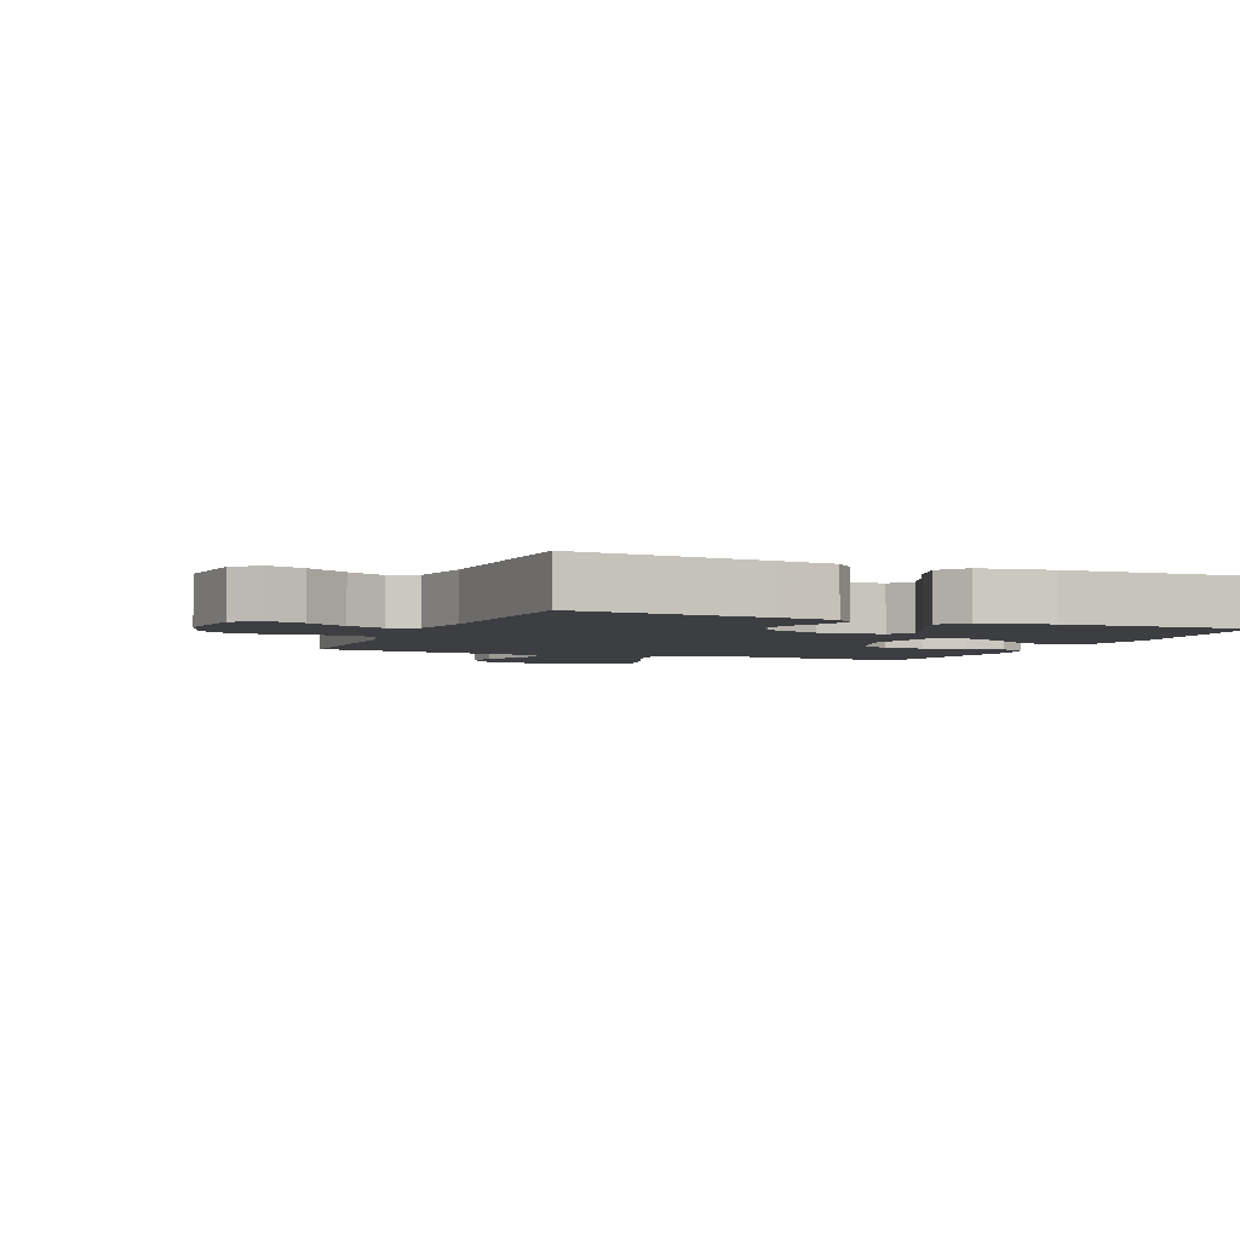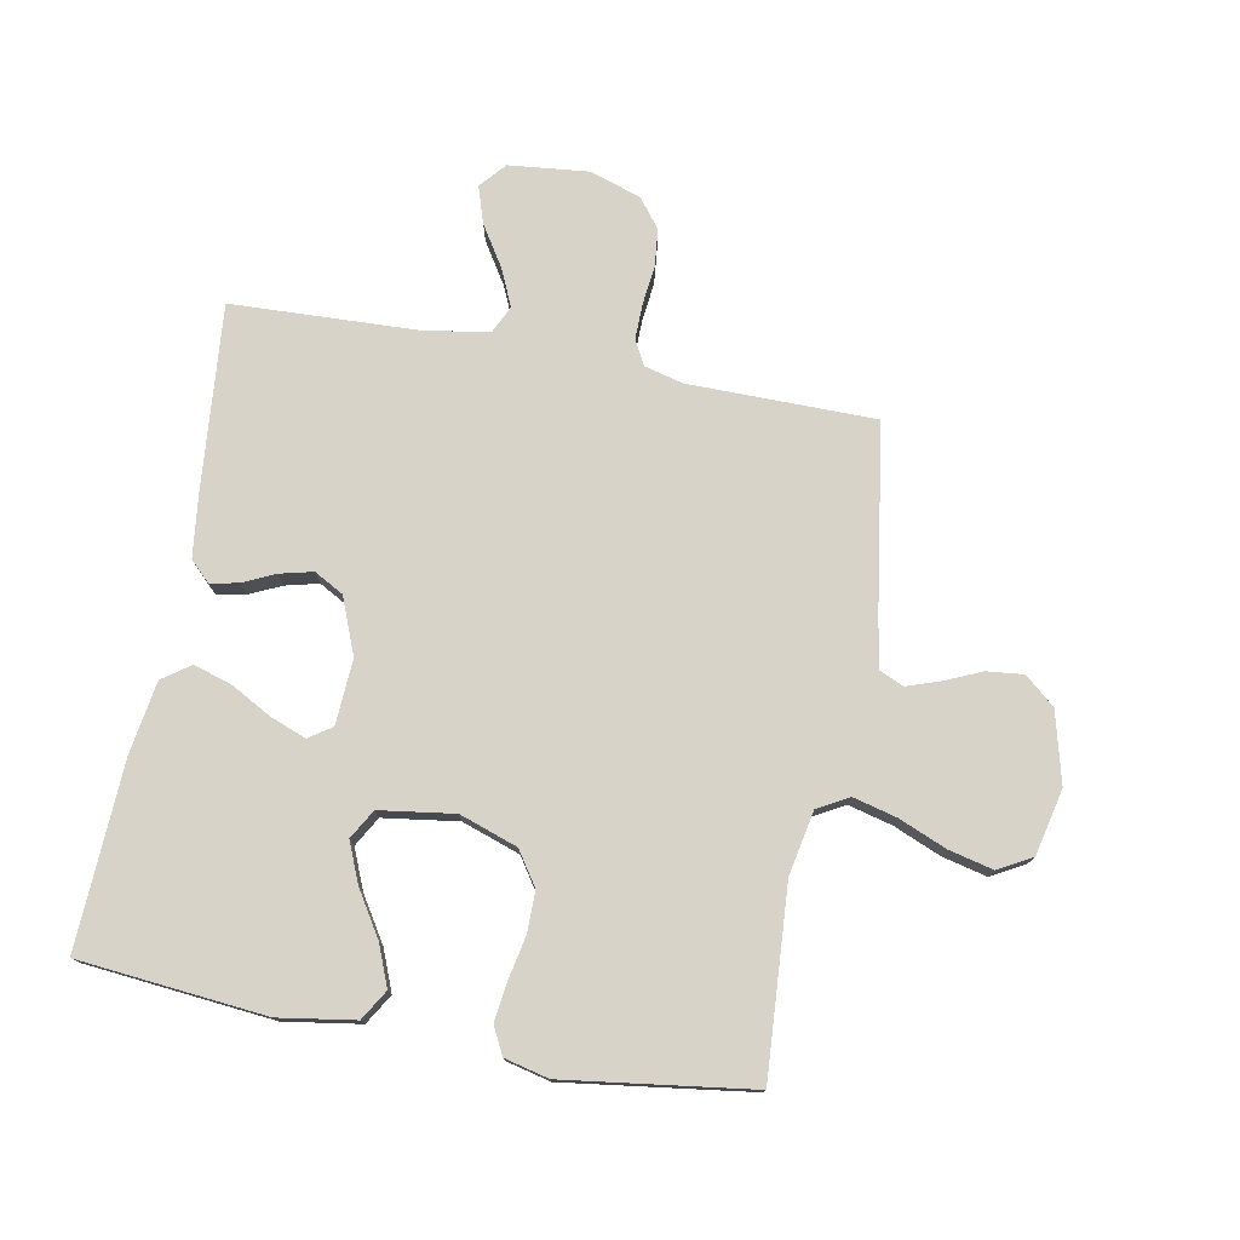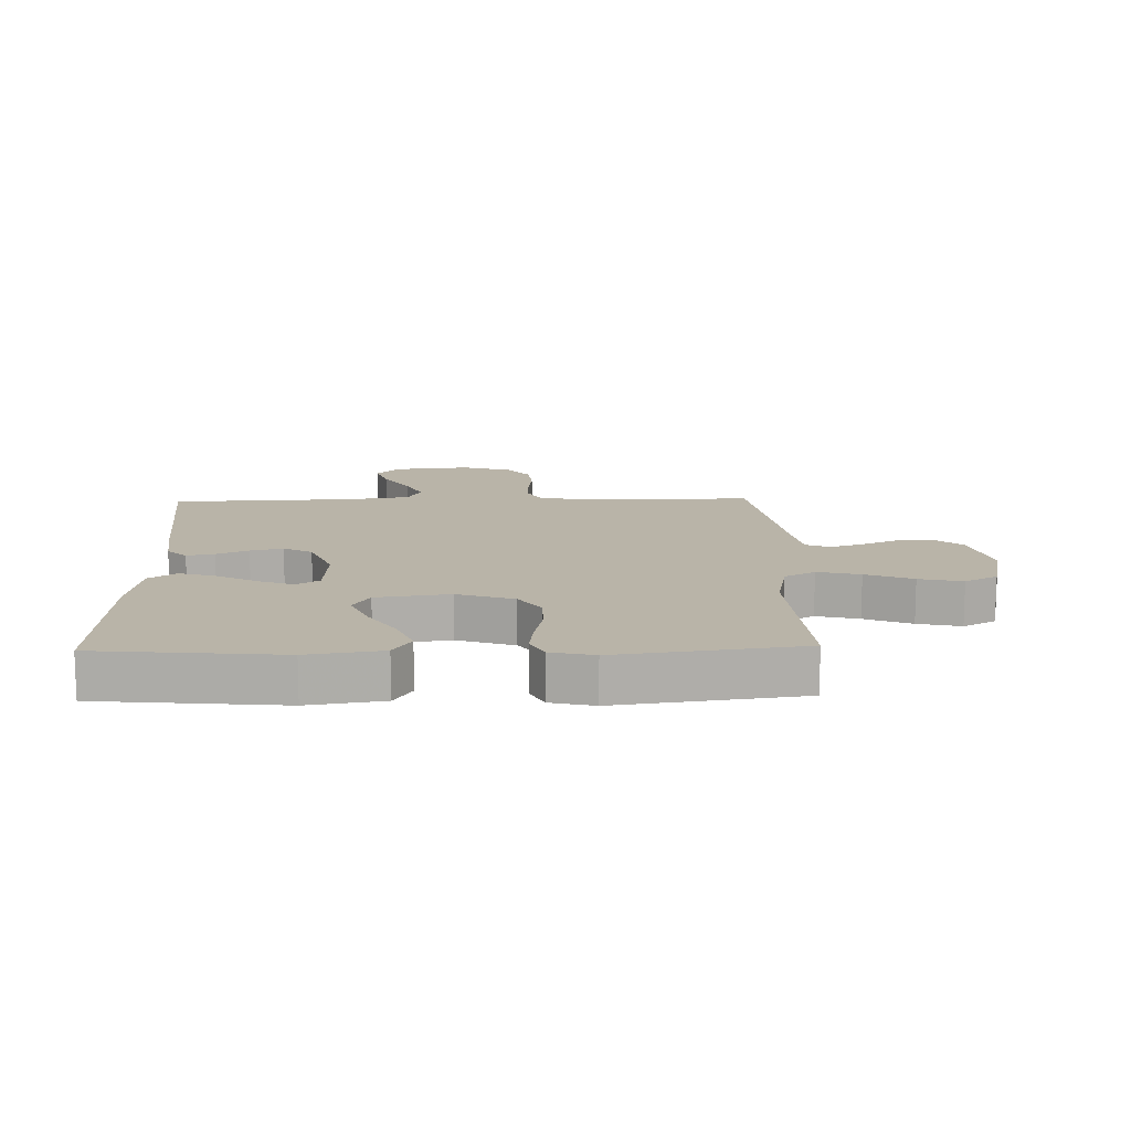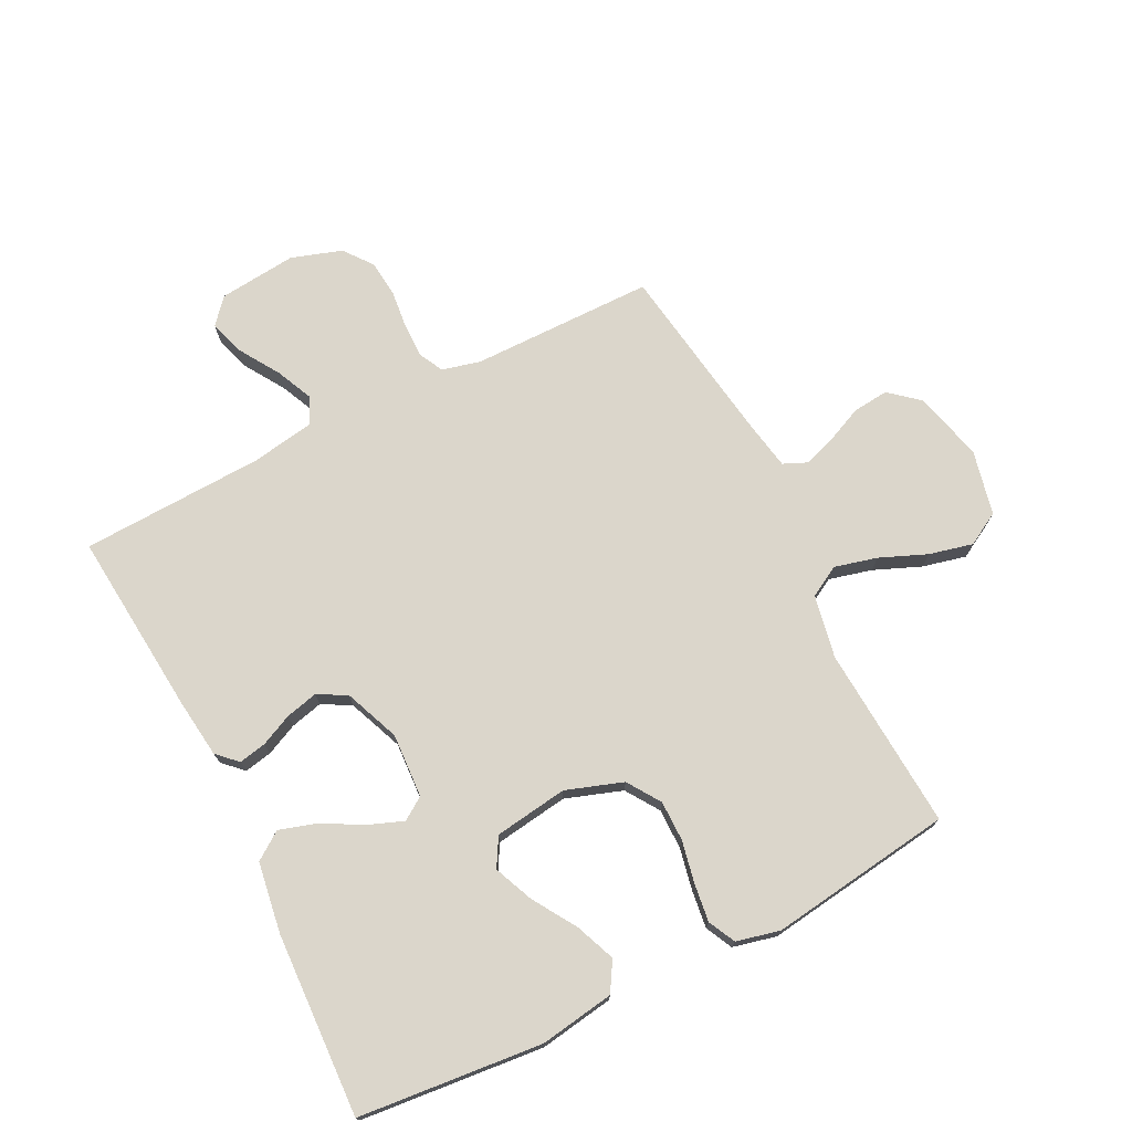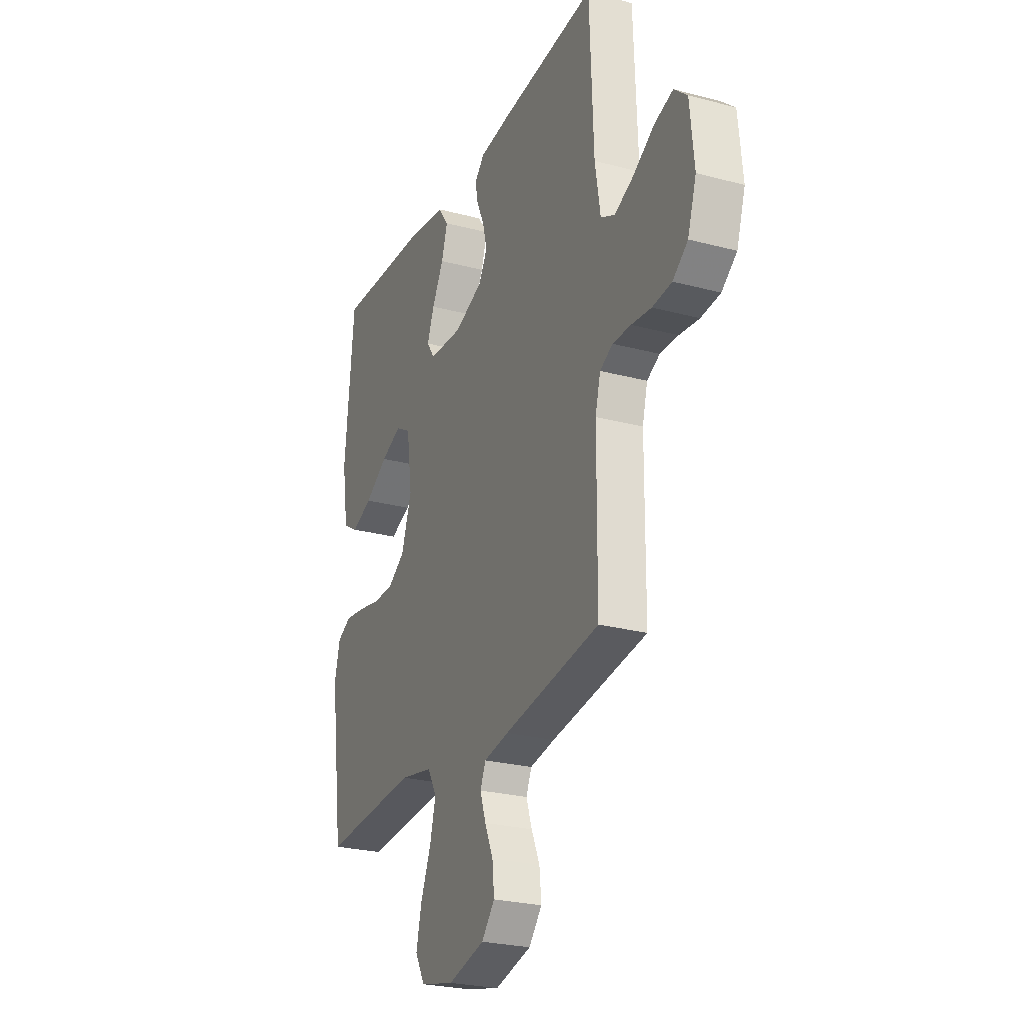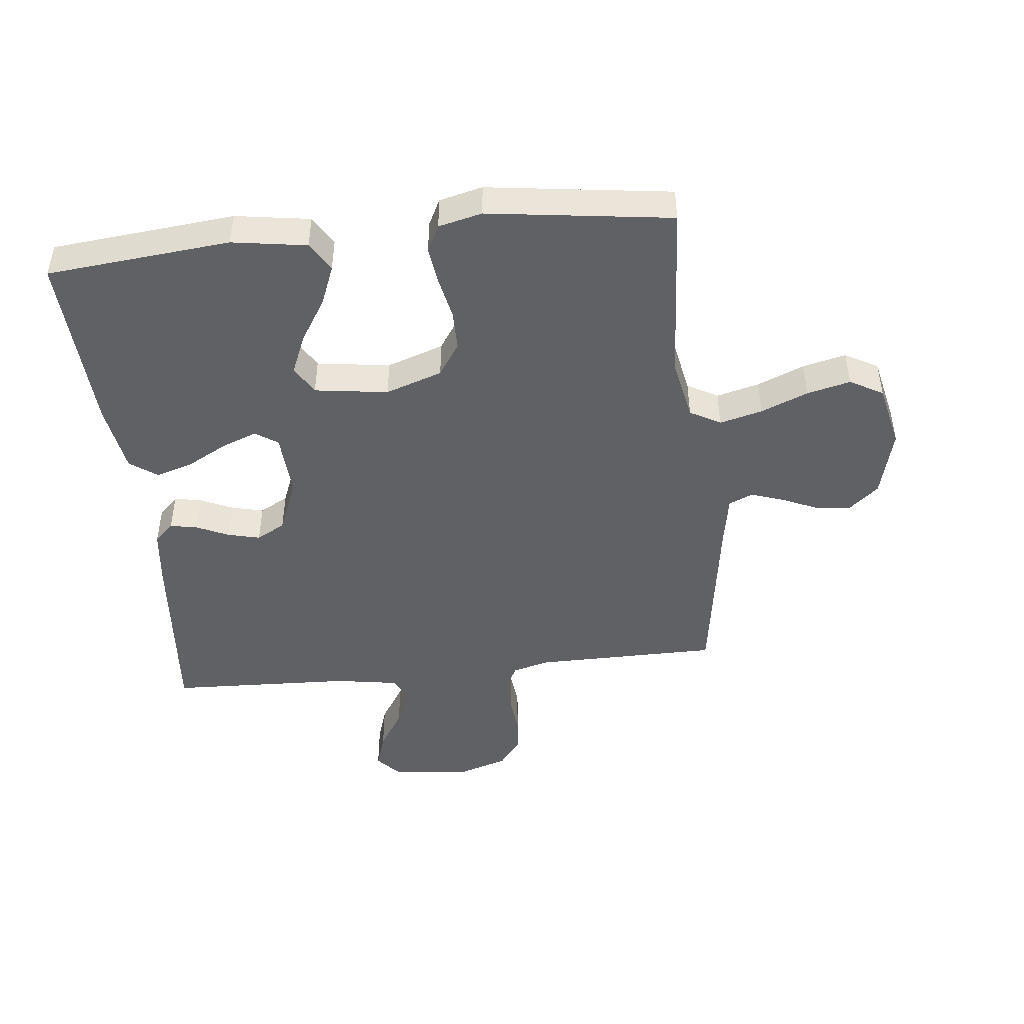
<metadata>
{"format":"obj","ext":"obj","renderer":"f3d","projection":"perspective","resolution":1024,"background":"white","views":[{"elev":-3.5,"azim":-22.5,"up":"+Y"},{"elev":76.4,"azim":100.6,"up":"+Y"},{"elev":13.1,"azim":88.5,"up":"+Y"},{"elev":73.5,"azim":63.2,"up":"+Y"},{"elev":-25.5,"azim":-113.1,"up":"+Z"},{"elev":-46.1,"azim":96.2,"up":"+Y"}]}
</metadata>
<code>
v 0.5 0.07 0.5
v 0.529 0.07 0.2
v 0.51 0.07 0.078
v 0.462 0.07 0.049
v 0.397 0.07 0.075
v 0.325 0.07 0.12
v 0.261 0.07 0.147
v 0.214 0.07 0.12
v 0.197 0.07 0
v 0.229 0.07 -0.093
v 0.283 0.07 -0.129
v 0.349 0.07 -0.129
v 0.418 0.07 -0.115
v 0.48 0.07 -0.107
v 0.524 0.07 -0.129
v 0.541 0.07 -0.2
v 0.5 0.07 -0.5
v 0.2 0.07 -0.48
v 0.097 0.07 -0.5
v 0.069 0.07 -0.55
v 0.087 0.07 -0.62
v 0.119 0.07 -0.697
v 0.136 0.07 -0.768
v 0.106 0.07 -0.822
v 0 0.07 -0.846
v -0.114 0.07 -0.817
v -0.155 0.07 -0.769
v -0.149 0.07 -0.71
v -0.123 0.07 -0.651
v -0.105 0.07 -0.598
v -0.122 0.07 -0.559
v -0.2 0.07 -0.545
v -0.5 0.07 -0.5
v -0.502 0.07 -0.2
v -0.518 0.07 -0.138
v -0.558 0.07 -0.117
v -0.615 0.07 -0.118
v -0.677 0.07 -0.125
v -0.737 0.07 -0.119
v -0.784 0.07 -0.083
v -0.811 0.07 0
v -0.798 0.07 0.127
v -0.757 0.07 0.163
v -0.698 0.07 0.144
v -0.633 0.07 0.103
v -0.573 0.07 0.076
v -0.529 0.07 0.097
v -0.512 0.07 0.2
v -0.5 0.07 0.5
v -0.2 0.07 0.473
v -0.101 0.07 0.461
v -0.07 0.07 0.429
v -0.079 0.07 0.384
v -0.103 0.07 0.332
v -0.116 0.07 0.279
v -0.09 0.07 0.232
v 0 0.07 0.196
v 0.105 0.07 0.202
v 0.13 0.07 0.239
v 0.108 0.07 0.296
v 0.072 0.07 0.362
v 0.053 0.07 0.423
v 0.085 0.07 0.468
v 0.2 0.07 0.486
v 0.5 0 0.5
v 0.529 0 0.2
v 0.51 0 0.078
v 0.462 0 0.049
v 0.397 0 0.075
v 0.325 0 0.12
v 0.261 0 0.147
v 0.214 0 0.12
v 0.197 0 0
v 0.229 0 -0.093
v 0.283 0 -0.129
v 0.349 0 -0.129
v 0.418 0 -0.115
v 0.48 0 -0.107
v 0.524 0 -0.129
v 0.541 0 -0.2
v 0.5 0 -0.5
v 0.2 0 -0.48
v 0.097 0 -0.5
v 0.069 0 -0.55
v 0.087 0 -0.62
v 0.119 0 -0.697
v 0.136 0 -0.768
v 0.106 0 -0.822
v 0 0 -0.846
v -0.114 0 -0.817
v -0.155 0 -0.769
v -0.149 0 -0.71
v -0.123 0 -0.651
v -0.105 0 -0.598
v -0.122 0 -0.559
v -0.2 0 -0.545
v -0.5 0 -0.5
v -0.502 0 -0.2
v -0.518 0 -0.138
v -0.558 0 -0.117
v -0.615 0 -0.118
v -0.677 0 -0.125
v -0.737 0 -0.119
v -0.784 0 -0.083
v -0.811 0 0
v -0.798 0 0.127
v -0.757 0 0.163
v -0.698 0 0.144
v -0.633 0 0.103
v -0.573 0 0.076
v -0.529 0 0.097
v -0.512 0 0.2
v -0.5 0 0.5
v -0.2 0 0.473
v -0.101 0 0.461
v -0.07 0 0.429
v -0.079 0 0.384
v -0.103 0 0.332
v -0.116 0 0.279
v -0.09 0 0.232
v 0 0 0.196
v 0.105 0 0.202
v 0.13 0 0.239
v 0.108 0 0.296
v 0.072 0 0.362
v 0.053 0 0.423
v 0.085 0 0.468
v 0.2 0 0.486
f 60 61 62 63
f 59 60 63 64
f 51 52 53 54
f 51 54 55
f 48 49 50 51
f 47 48 51 55
f 46 47 55 56
f 42 43 44 45
f 42 45 46
f 41 42 46
f 40 41 46
f 37 38 39 40
f 36 37 40 46
f 35 36 46 56
f 32 33 34
f 31 32 34 35
f 26 27 28 29
f 26 29 30
f 25 26 30
f 24 25 30
f 21 22 23 24
f 20 21 24 30
f 19 20 30 31
f 15 16 17 18
f 15 18 19
f 12 13 14 15
f 12 15 19 31
f 3 4 5 6
f 3 6 7
f 2 3 7
f 59 64 1 2
f 58 59 2 7
f 57 58 7 8
f 31 35 56 57
f 31 57 8 9
f 11 12 31
f 10 11 31
f 9 10 31
f 127 126 125 124
f 128 127 124 123
f 118 117 116 115
f 119 118 115
f 115 114 113 112
f 119 115 112 111
f 120 119 111 110
f 109 108 107 106
f 110 109 106
f 110 106 105
f 110 105 104
f 104 103 102 101
f 110 104 101 100
f 120 110 100 99
f 98 97 96
f 99 98 96 95
f 93 92 91 90
f 94 93 90
f 94 90 89
f 94 89 88
f 88 87 86 85
f 94 88 85 84
f 95 94 84 83
f 82 81 80 79
f 83 82 79
f 79 78 77 76
f 95 83 79 76
f 70 69 68 67
f 71 70 67
f 71 67 66
f 66 65 128 123
f 71 66 123 122
f 72 71 122 121
f 121 120 99 95
f 73 72 121 95
f 95 76 75
f 95 75 74
f 95 74 73
f 1 65 66 2
f 2 66 67 3
f 3 67 68 4
f 4 68 69 5
f 5 69 70 6
f 6 70 71 7
f 7 71 72 8
f 8 72 73 9
f 9 73 74 10
f 10 74 75 11
f 11 75 76 12
f 12 76 77 13
f 13 77 78 14
f 14 78 79 15
f 15 79 80 16
f 16 80 81 17
f 17 81 82 18
f 18 82 83 19
f 19 83 84 20
f 20 84 85 21
f 21 85 86 22
f 22 86 87 23
f 23 87 88 24
f 24 88 89 25
f 25 89 90 26
f 26 90 91 27
f 27 91 92 28
f 28 92 93 29
f 29 93 94 30
f 30 94 95 31
f 31 95 96 32
f 32 96 97 33
f 33 97 98 34
f 34 98 99 35
f 35 99 100 36
f 36 100 101 37
f 37 101 102 38
f 38 102 103 39
f 39 103 104 40
f 40 104 105 41
f 41 105 106 42
f 42 106 107 43
f 43 107 108 44
f 44 108 109 45
f 45 109 110 46
f 46 110 111 47
f 47 111 112 48
f 48 112 113 49
f 49 113 114 50
f 50 114 115 51
f 51 115 116 52
f 52 116 117 53
f 53 117 118 54
f 54 118 119 55
f 55 119 120 56
f 56 120 121 57
f 57 121 122 58
f 58 122 123 59
f 59 123 124 60
f 60 124 125 61
f 61 125 126 62
f 62 126 127 63
f 63 127 128 64
f 64 128 65 1

</code>
